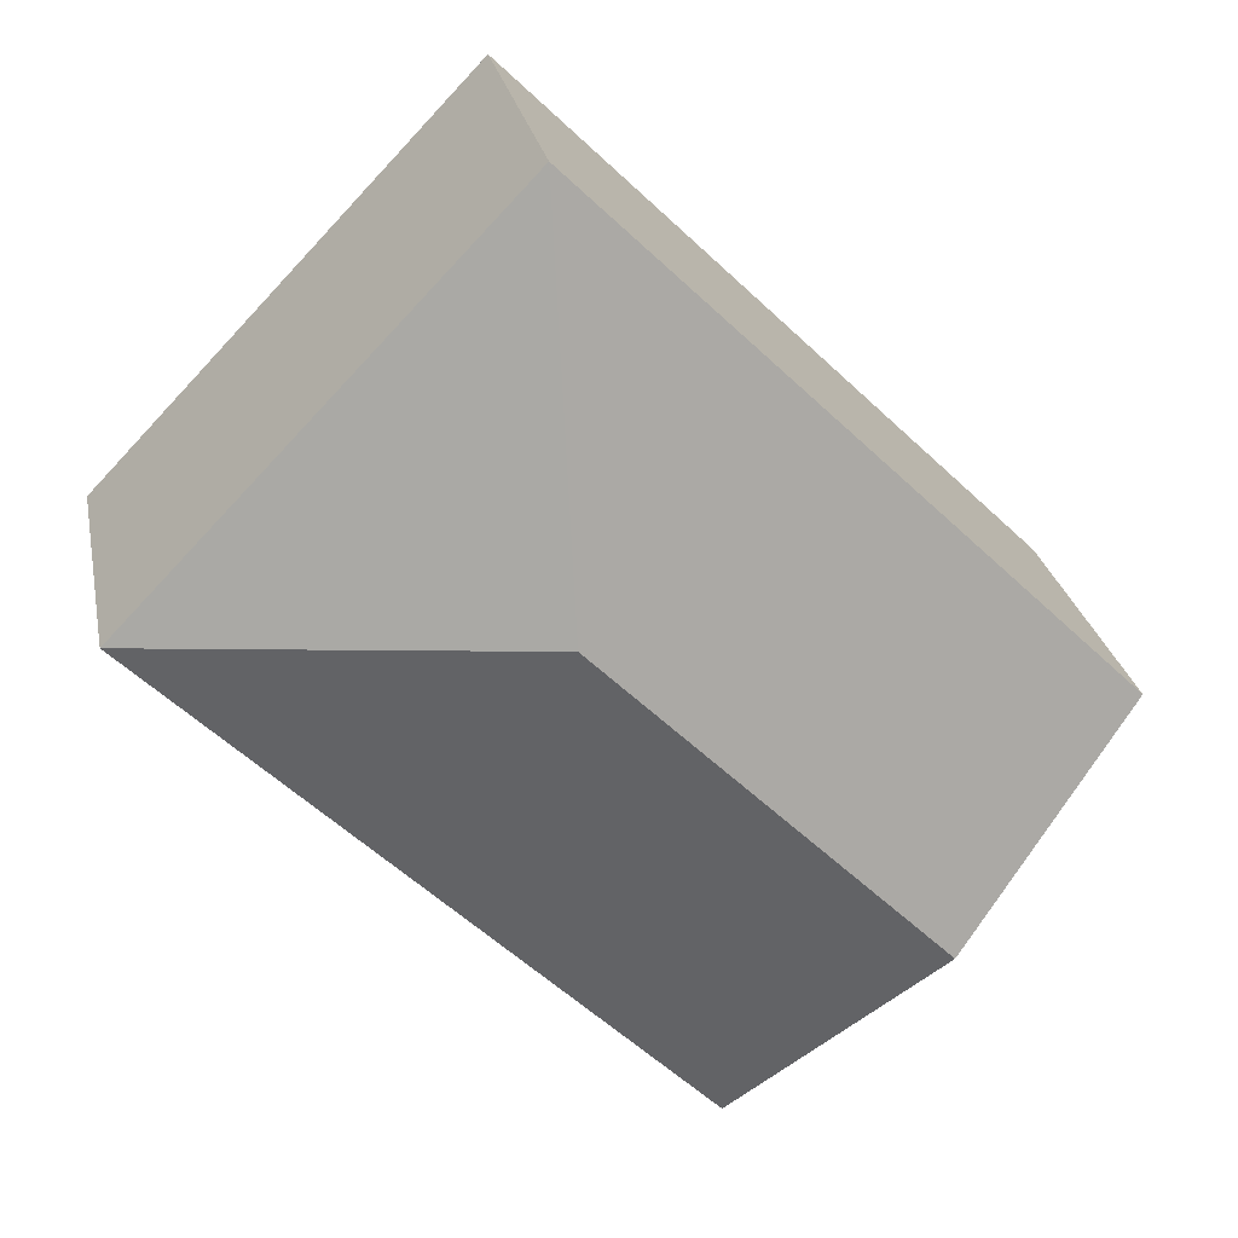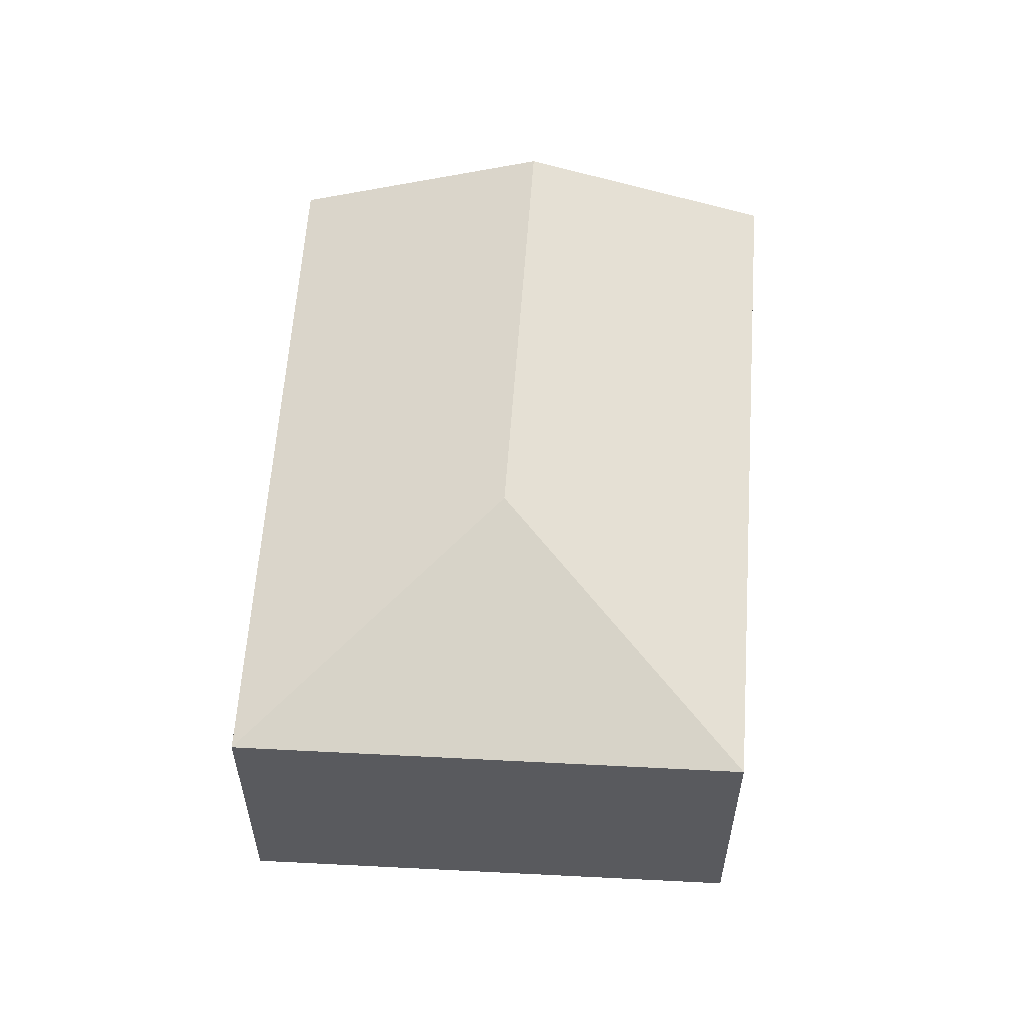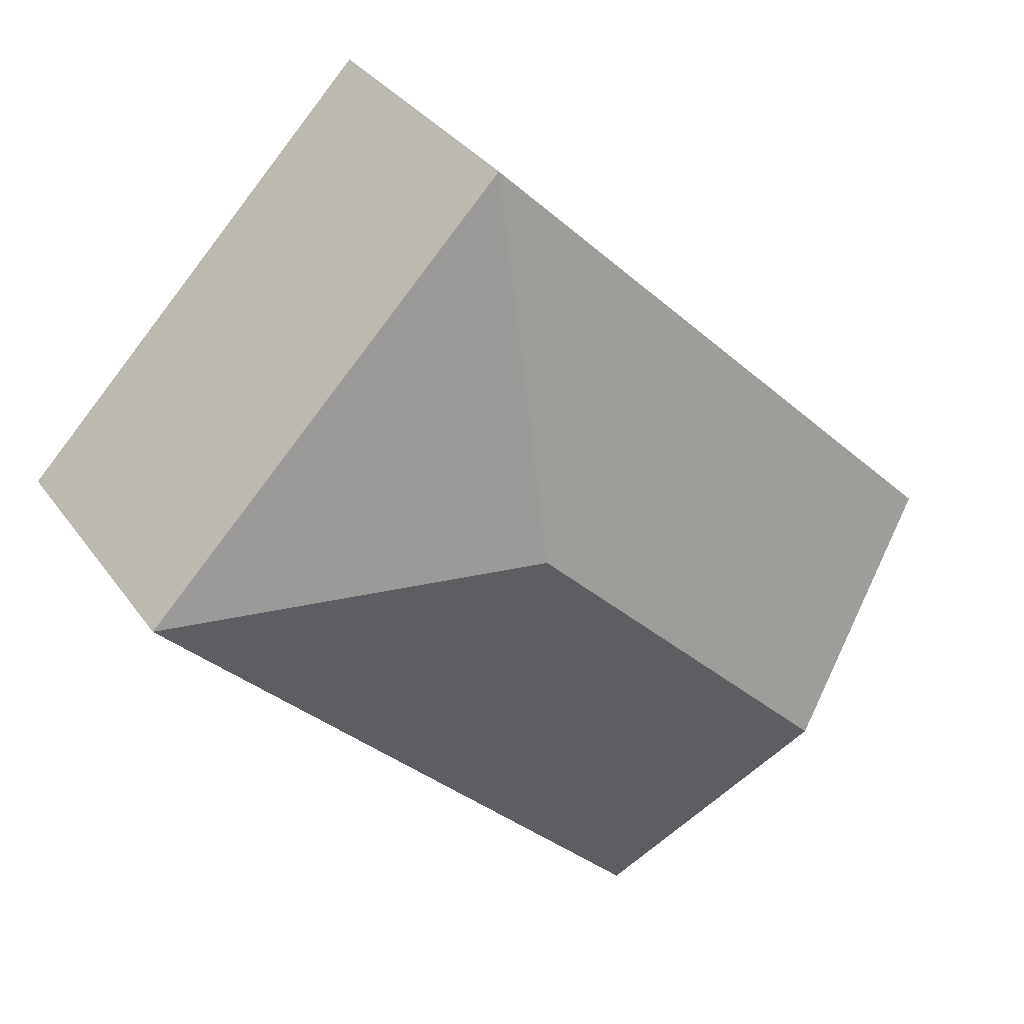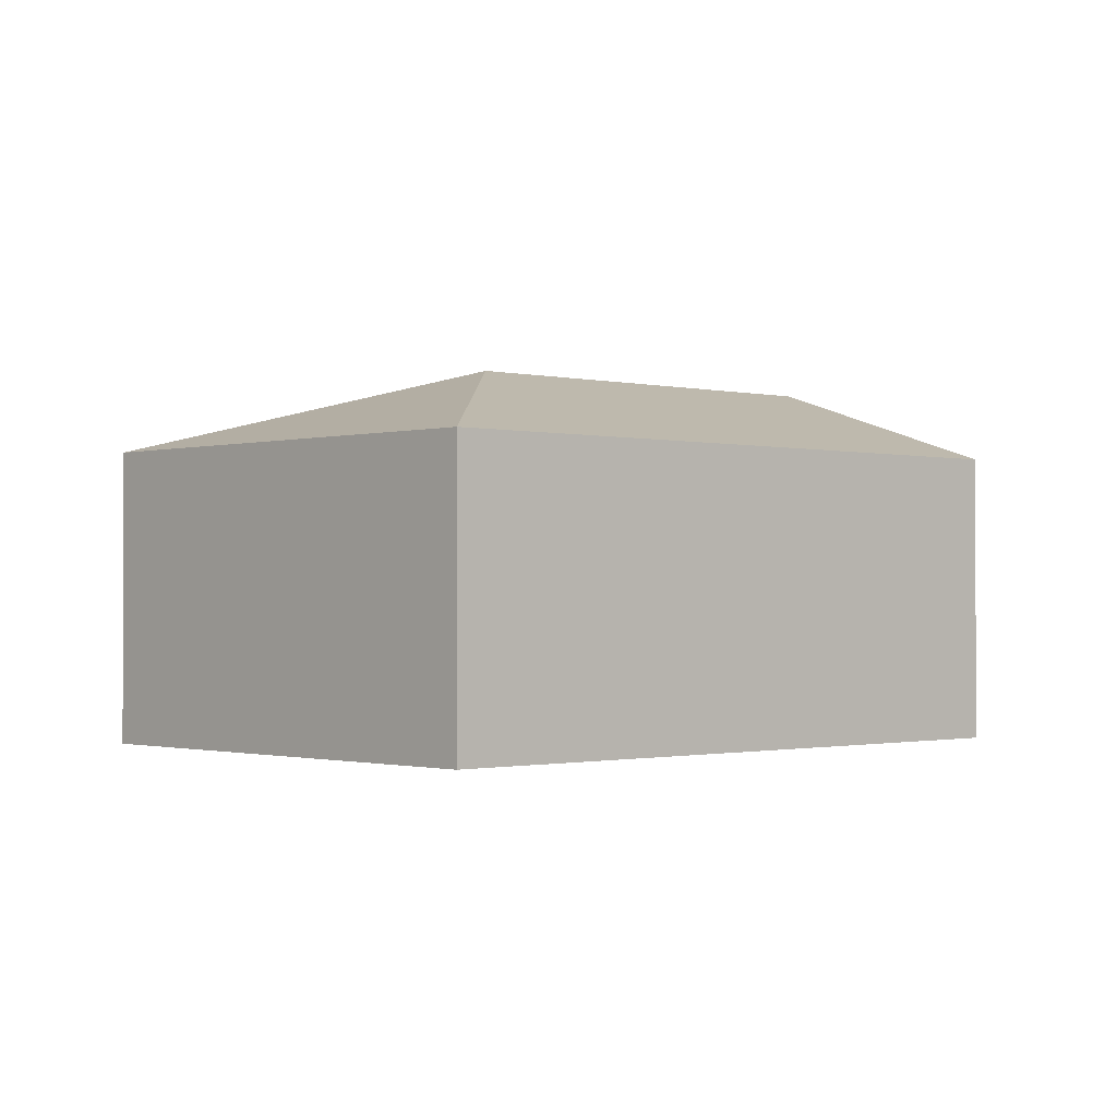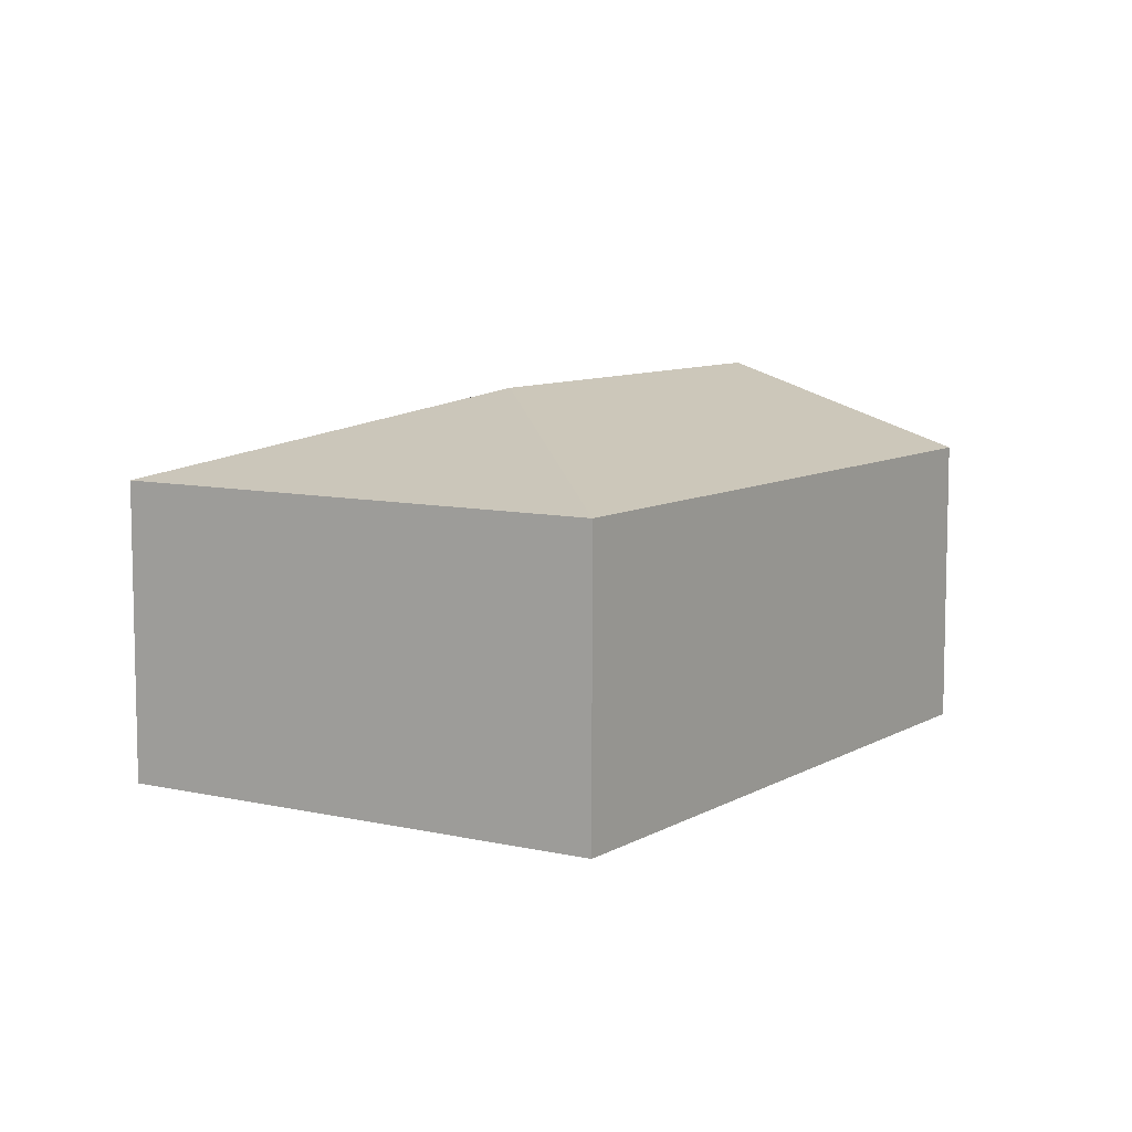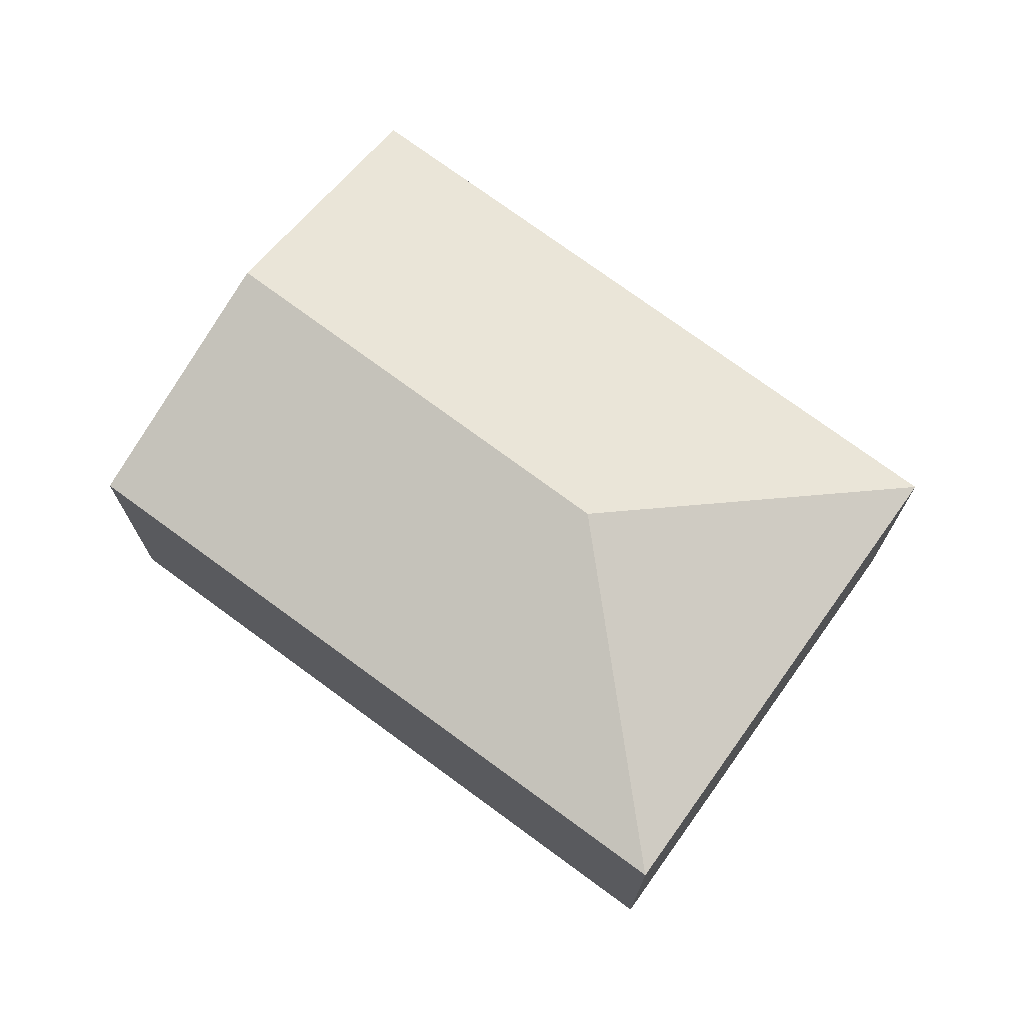
<metadata>
{"format":"obj","ext":"obj","renderer":"f3d","projection":"perspective","resolution":1024,"background":"white","views":[{"elev":26.5,"azim":168.9,"up":"+Z"},{"elev":58.5,"azim":49.0,"up":"+Y"},{"elev":32.7,"azim":150.4,"up":"+Z"},{"elev":-1.0,"azim":92.6,"up":"+Y"},{"elev":8.5,"azim":78.2,"up":"+Y"},{"elev":73.0,"azim":-8.4,"up":"+Y"}]}
</metadata>
<code>
v  1.437 2.995 -1.506
v  6.863 2.337 1.027
v  2.859 2.337 -2.995
v  3.981 2.995 1.049
v  0 2.33 1.427e-16
v  4.018 2.344 3.973
v  2.859 1.834e-16 -2.995
v  1.437 9.222e-17 -1.506
v  0 0 0
v  4.018 -2.433e-16 3.973
v  6.863 -6.289e-17 1.027
g defaultobject
f 1 2 3
f 2 1 4
f 5 4 1
f 4 5 6
f 4 6 2
f 7 1 3
f 1 7 5
f 5 7 8
f 5 8 9
f 5 10 6
f 10 5 9
f 11 3 2
f 3 11 7
f 10 2 6
f 2 10 11
f 8 10 9
f 10 8 7
f 10 7 11

</code>
